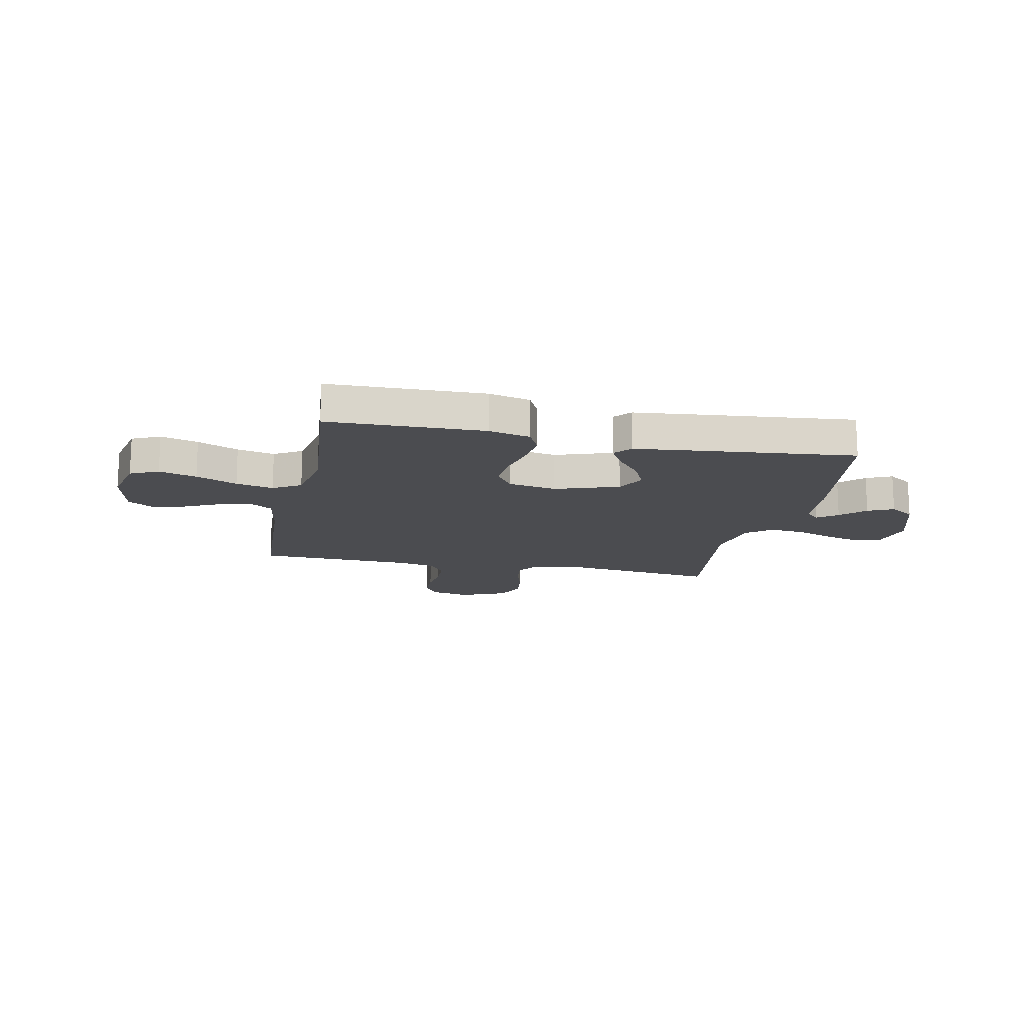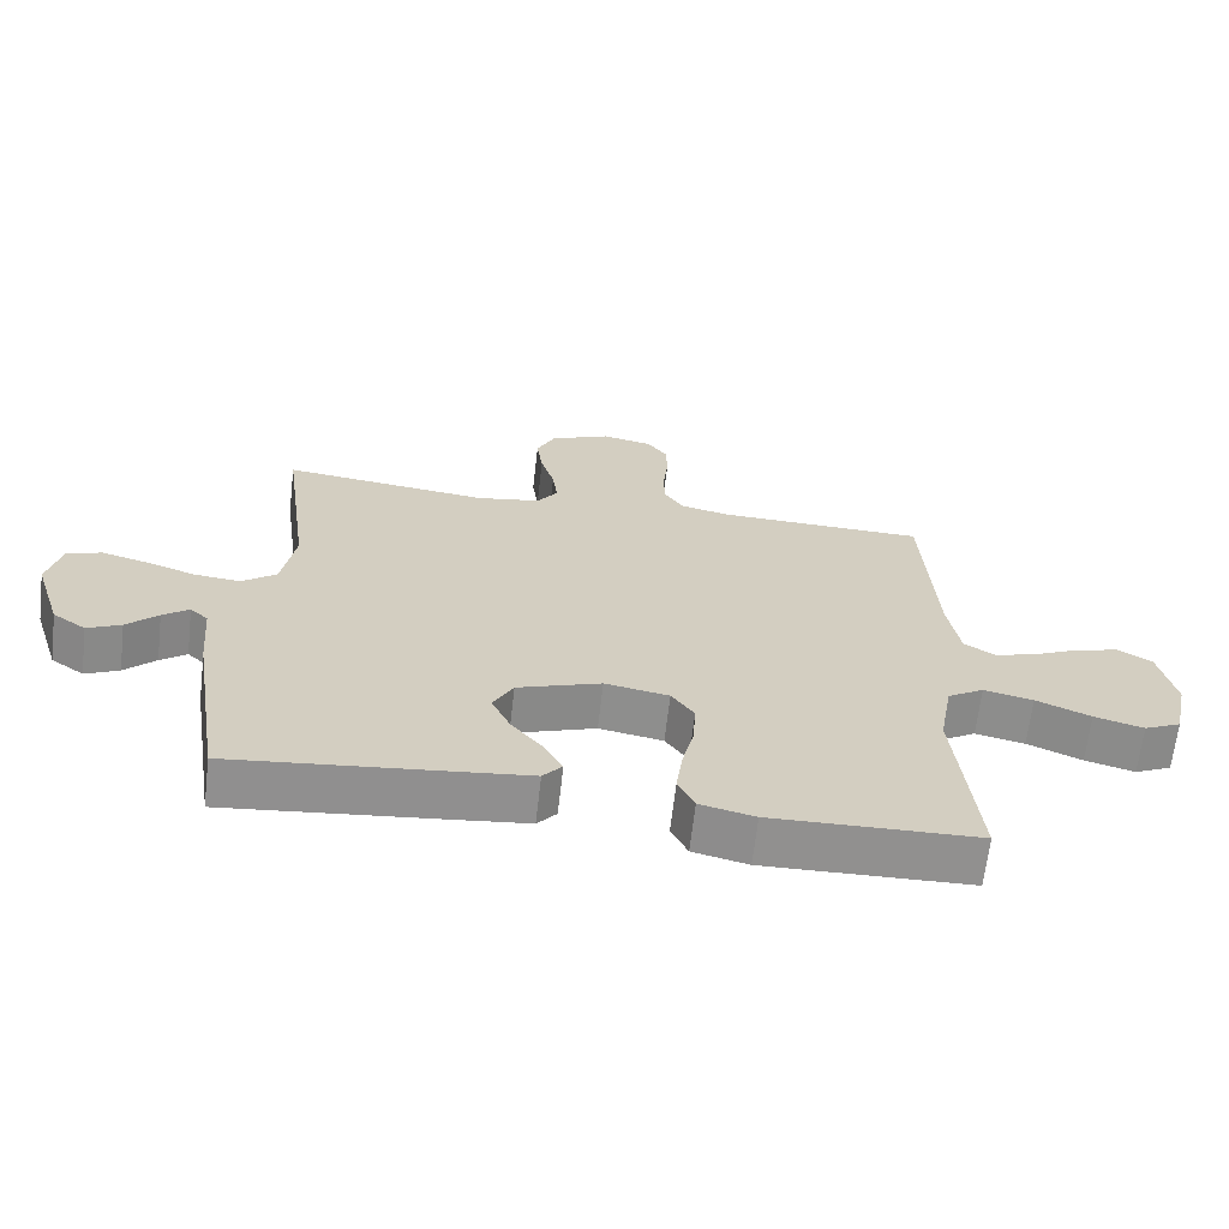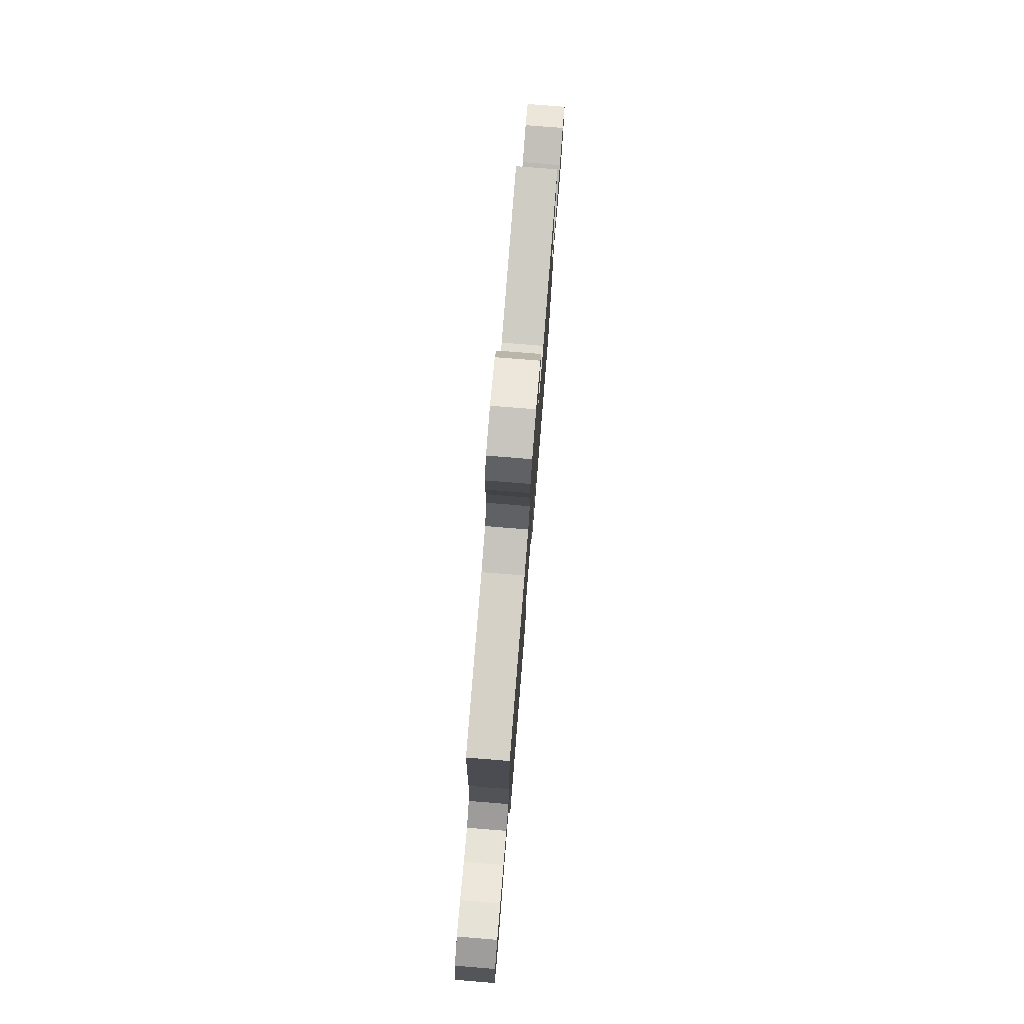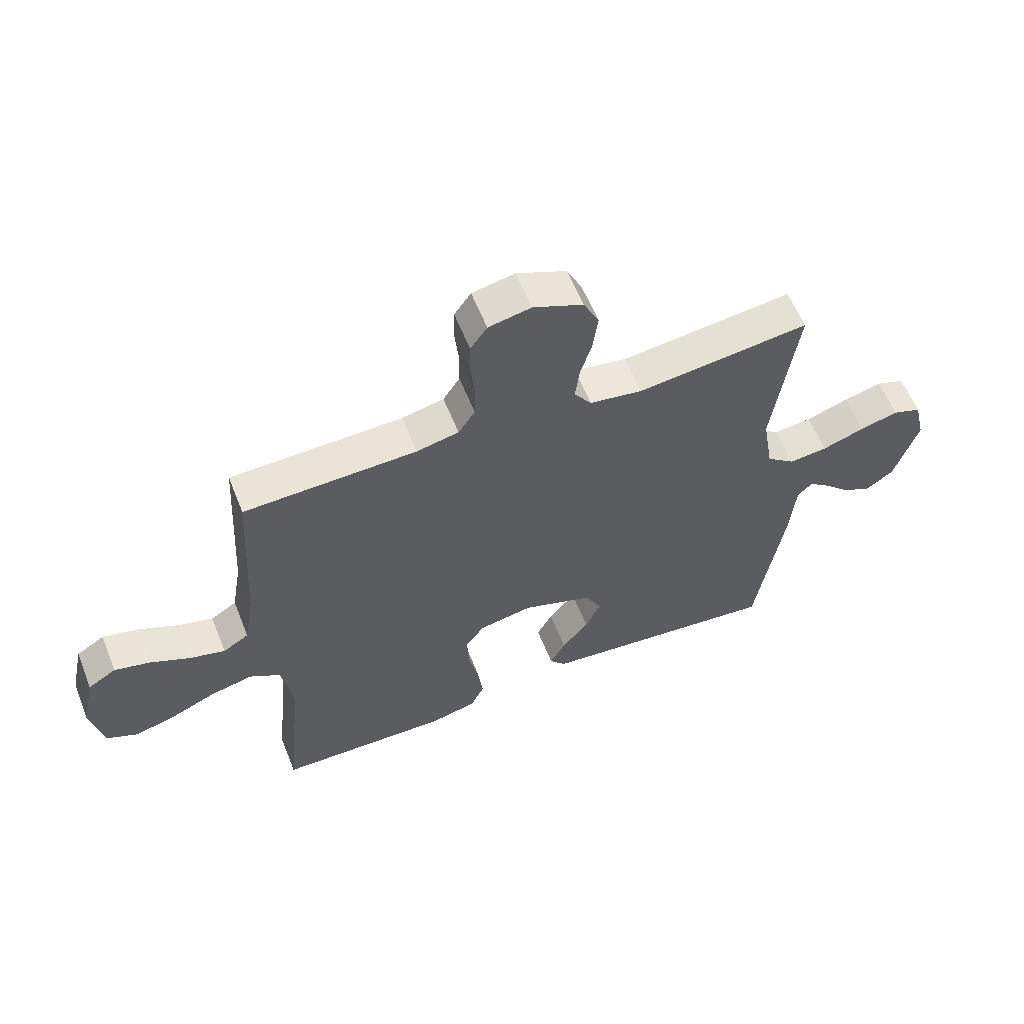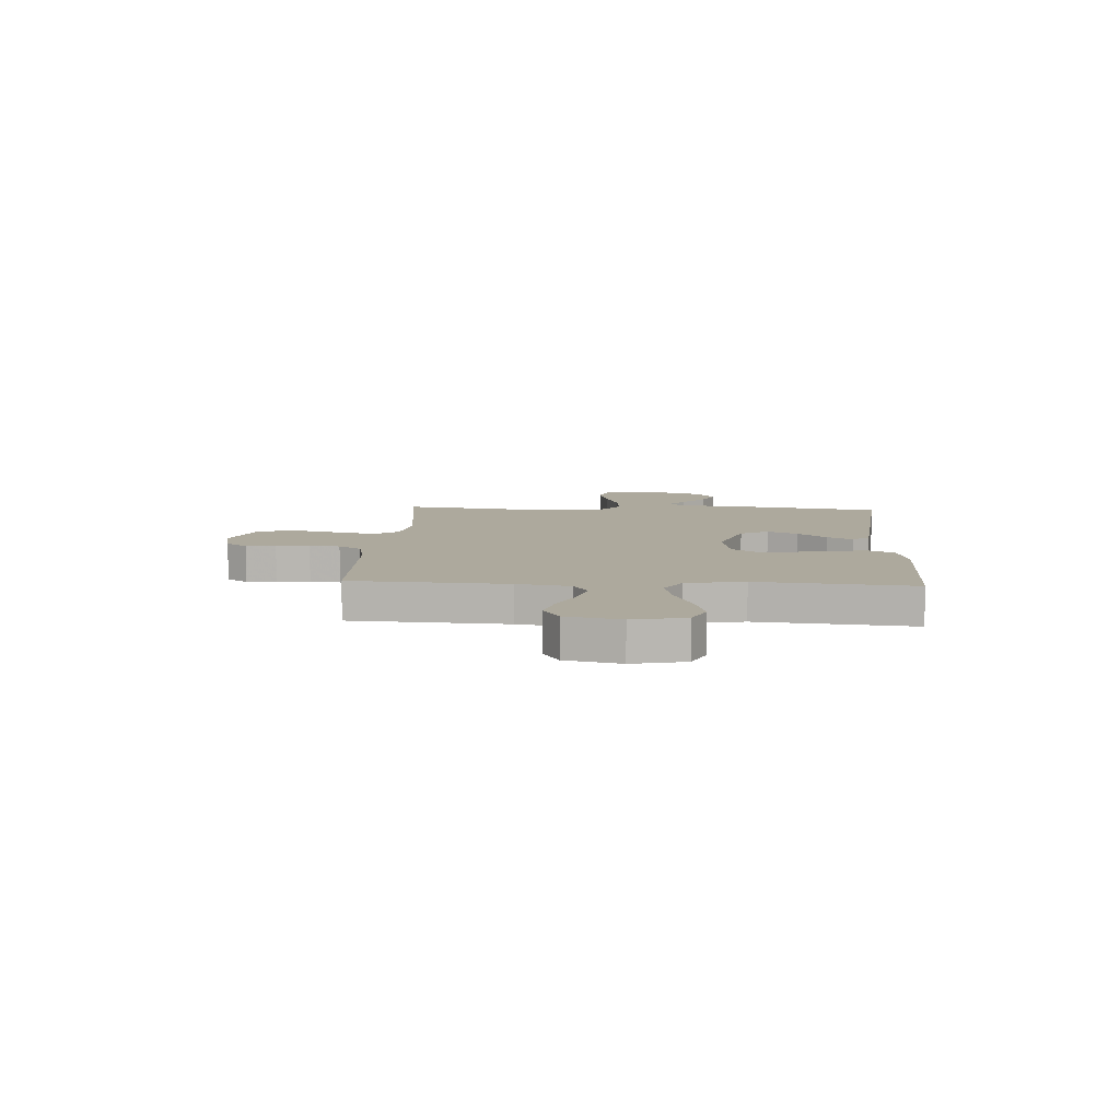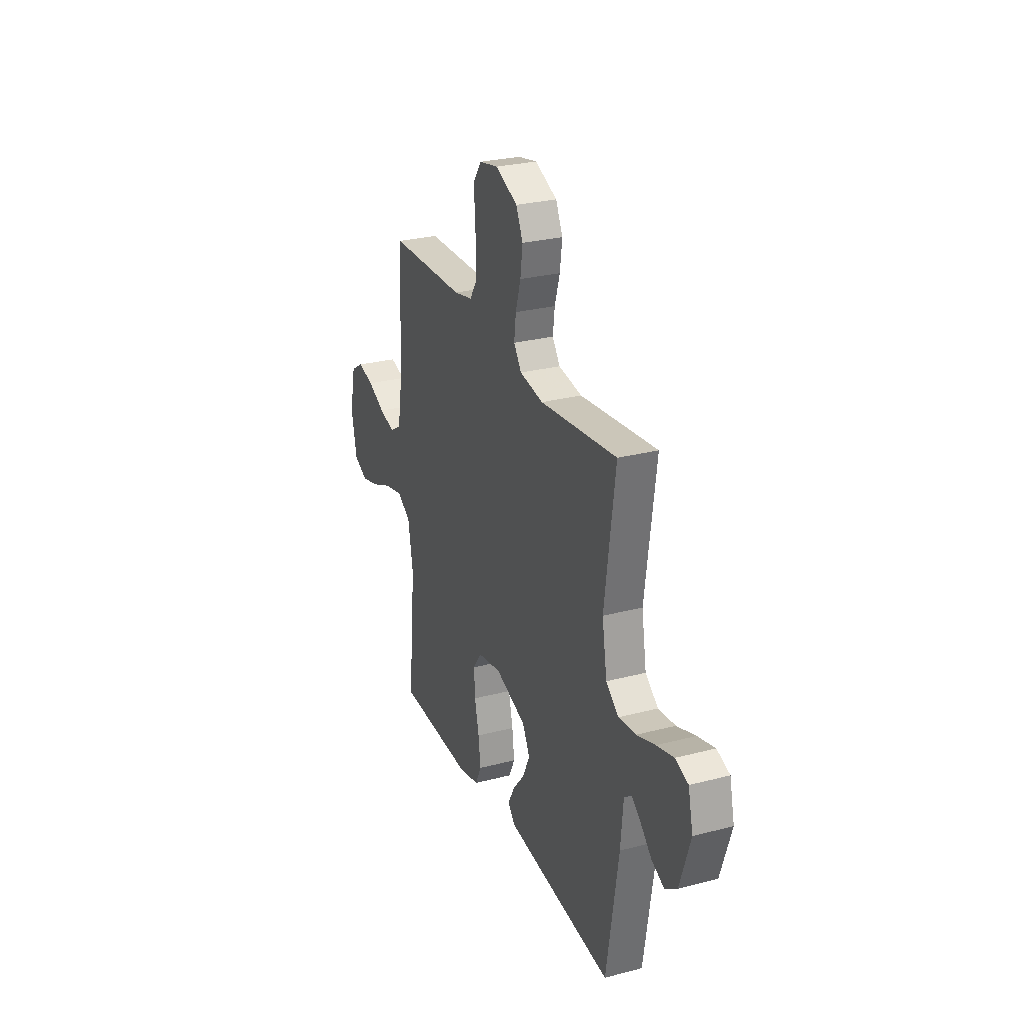
<metadata>
{"format":"obj","ext":"obj","renderer":"f3d","projection":"perspective","resolution":1024,"background":"white","views":[{"elev":-15.2,"azim":168.1,"up":"+Y"},{"elev":-65.7,"azim":-6.6,"up":"+Z"},{"elev":77.8,"azim":94.6,"up":"+Z"},{"elev":59.2,"azim":158.4,"up":"+Z"},{"elev":8.8,"azim":93.2,"up":"+Y"},{"elev":27.5,"azim":-111.8,"up":"+Z"}]}
</metadata>
<code>
v 0.5 0.07 0.5
v 0.517 0.07 0.2
v 0.534 0.07 0.098
v 0.579 0.07 0.07
v 0.64 0.07 0.087
v 0.708 0.07 0.119
v 0.771 0.07 0.135
v 0.82 0.07 0.105
v 0.843 0.07 0
v 0.821 0.07 -0.101
v 0.767 0.07 -0.126
v 0.695 0.07 -0.106
v 0.616 0.07 -0.072
v 0.544 0.07 -0.056
v 0.491 0.07 -0.088
v 0.471 0.07 -0.2
v 0.5 0.07 -0.5
v 0.2 0.07 -0.507
v 0.12 0.07 -0.488
v 0.096 0.07 -0.438
v 0.105 0.07 -0.369
v 0.122 0.07 -0.295
v 0.126 0.07 -0.228
v 0.093 0.07 -0.181
v 0 0.07 -0.164
v -0.122 0.07 -0.206
v -0.151 0.07 -0.26
v -0.124 0.07 -0.318
v -0.078 0.07 -0.374
v -0.051 0.07 -0.423
v -0.079 0.07 -0.456
v -0.2 0.07 -0.469
v -0.5 0.07 -0.5
v -0.547 0.07 -0.2
v -0.557 0.07 -0.088
v -0.583 0.07 -0.064
v -0.621 0.07 -0.093
v -0.666 0.07 -0.137
v -0.715 0.07 -0.16
v -0.763 0.07 -0.127
v -0.804 0.07 0
v -0.785 0.07 0.081
v -0.735 0.07 0.099
v -0.668 0.07 0.081
v -0.595 0.07 0.056
v -0.528 0.07 0.049
v -0.478 0.07 0.088
v -0.459 0.07 0.2
v -0.5 0.07 0.5
v -0.2 0.07 0.465
v -0.108 0.07 0.48
v -0.078 0.07 0.522
v -0.085 0.07 0.58
v -0.105 0.07 0.646
v -0.114 0.07 0.712
v -0.087 0.07 0.768
v 0 0.07 0.805
v 0.074 0.07 0.79
v 0.103 0.07 0.749
v 0.104 0.07 0.69
v 0.097 0.07 0.626
v 0.098 0.07 0.568
v 0.127 0.07 0.524
v 0.2 0.07 0.508
v 0.5 0 0.5
v 0.517 0 0.2
v 0.534 0 0.098
v 0.579 0 0.07
v 0.64 0 0.087
v 0.708 0 0.119
v 0.771 0 0.135
v 0.82 0 0.105
v 0.843 0 0
v 0.821 0 -0.101
v 0.767 0 -0.126
v 0.695 0 -0.106
v 0.616 0 -0.072
v 0.544 0 -0.056
v 0.491 0 -0.088
v 0.471 0 -0.2
v 0.5 0 -0.5
v 0.2 0 -0.507
v 0.12 0 -0.488
v 0.096 0 -0.438
v 0.105 0 -0.369
v 0.122 0 -0.295
v 0.126 0 -0.228
v 0.093 0 -0.181
v 0 0 -0.164
v -0.122 0 -0.206
v -0.151 0 -0.26
v -0.124 0 -0.318
v -0.078 0 -0.374
v -0.051 0 -0.423
v -0.079 0 -0.456
v -0.2 0 -0.469
v -0.5 0 -0.5
v -0.547 0 -0.2
v -0.557 0 -0.088
v -0.583 0 -0.064
v -0.621 0 -0.093
v -0.666 0 -0.137
v -0.715 0 -0.16
v -0.763 0 -0.127
v -0.804 0 0
v -0.785 0 0.081
v -0.735 0 0.099
v -0.668 0 0.081
v -0.595 0 0.056
v -0.528 0 0.049
v -0.478 0 0.088
v -0.459 0 0.2
v -0.5 0 0.5
v -0.2 0 0.465
v -0.108 0 0.48
v -0.078 0 0.522
v -0.085 0 0.58
v -0.105 0 0.646
v -0.114 0 0.712
v -0.087 0 0.768
v 0 0 0.805
v 0.074 0 0.79
v 0.103 0 0.749
v 0.104 0 0.69
v 0.097 0 0.626
v 0.098 0 0.568
v 0.127 0 0.524
v 0.2 0 0.508
f 59 60 61
f 58 59 61
f 57 58 61
f 56 57 61
f 55 56 61
f 54 55 61
f 53 54 61
f 52 53 61 62
f 51 52 62 63
f 48 49 50
f 47 48 50 51
f 43 44 45
f 42 43 45
f 41 42 45
f 40 41 45
f 39 40 45
f 38 39 45
f 37 38 45
f 36 37 45 46
f 35 36 46 47
f 34 35 47
f 33 34 47
f 32 33 47
f 31 32 47
f 30 31 47
f 29 30 47
f 28 29 47
f 20 21 22
f 19 20 22
f 18 19 22
f 17 18 22
f 16 17 22
f 15 16 22 23
f 14 15 23 24
f 11 12 13
f 10 11 13
f 9 10 13
f 8 9 13
f 7 8 13
f 6 7 13
f 5 6 13
f 4 5 13 14
f 14 24 25
f 4 14 25
f 3 4 25
f 64 1 2
f 3 25 26
f 2 3 26
f 64 2 26
f 63 64 26
f 51 63 26 27
f 47 51 27
f 27 28 47
f 125 124 123
f 125 123 122
f 125 122 121
f 125 121 120
f 125 120 119
f 125 119 118
f 125 118 117
f 126 125 117 116
f 127 126 116 115
f 114 113 112
f 115 114 112 111
f 109 108 107
f 109 107 106
f 109 106 105
f 109 105 104
f 109 104 103
f 109 103 102
f 109 102 101
f 110 109 101 100
f 111 110 100 99
f 111 99 98
f 111 98 97
f 111 97 96
f 111 96 95
f 111 95 94
f 111 94 93
f 111 93 92
f 86 85 84
f 86 84 83
f 86 83 82
f 86 82 81
f 86 81 80
f 87 86 80 79
f 88 87 79 78
f 77 76 75
f 77 75 74
f 77 74 73
f 77 73 72
f 77 72 71
f 77 71 70
f 77 70 69
f 78 77 69 68
f 89 88 78
f 89 78 68
f 89 68 67
f 66 65 128
f 90 89 67
f 90 67 66
f 90 66 128
f 90 128 127
f 91 90 127 115
f 91 115 111
f 111 92 91
f 1 65 66 2
f 2 66 67 3
f 3 67 68 4
f 4 68 69 5
f 5 69 70 6
f 6 70 71 7
f 7 71 72 8
f 8 72 73 9
f 9 73 74 10
f 10 74 75 11
f 11 75 76 12
f 12 76 77 13
f 13 77 78 14
f 14 78 79 15
f 15 79 80 16
f 16 80 81 17
f 17 81 82 18
f 18 82 83 19
f 19 83 84 20
f 20 84 85 21
f 21 85 86 22
f 22 86 87 23
f 23 87 88 24
f 24 88 89 25
f 25 89 90 26
f 26 90 91 27
f 27 91 92 28
f 28 92 93 29
f 29 93 94 30
f 30 94 95 31
f 31 95 96 32
f 32 96 97 33
f 33 97 98 34
f 34 98 99 35
f 35 99 100 36
f 36 100 101 37
f 37 101 102 38
f 38 102 103 39
f 39 103 104 40
f 40 104 105 41
f 41 105 106 42
f 42 106 107 43
f 43 107 108 44
f 44 108 109 45
f 45 109 110 46
f 46 110 111 47
f 47 111 112 48
f 48 112 113 49
f 49 113 114 50
f 50 114 115 51
f 51 115 116 52
f 52 116 117 53
f 53 117 118 54
f 54 118 119 55
f 55 119 120 56
f 56 120 121 57
f 57 121 122 58
f 58 122 123 59
f 59 123 124 60
f 60 124 125 61
f 61 125 126 62
f 62 126 127 63
f 63 127 128 64
f 64 128 65 1

</code>
